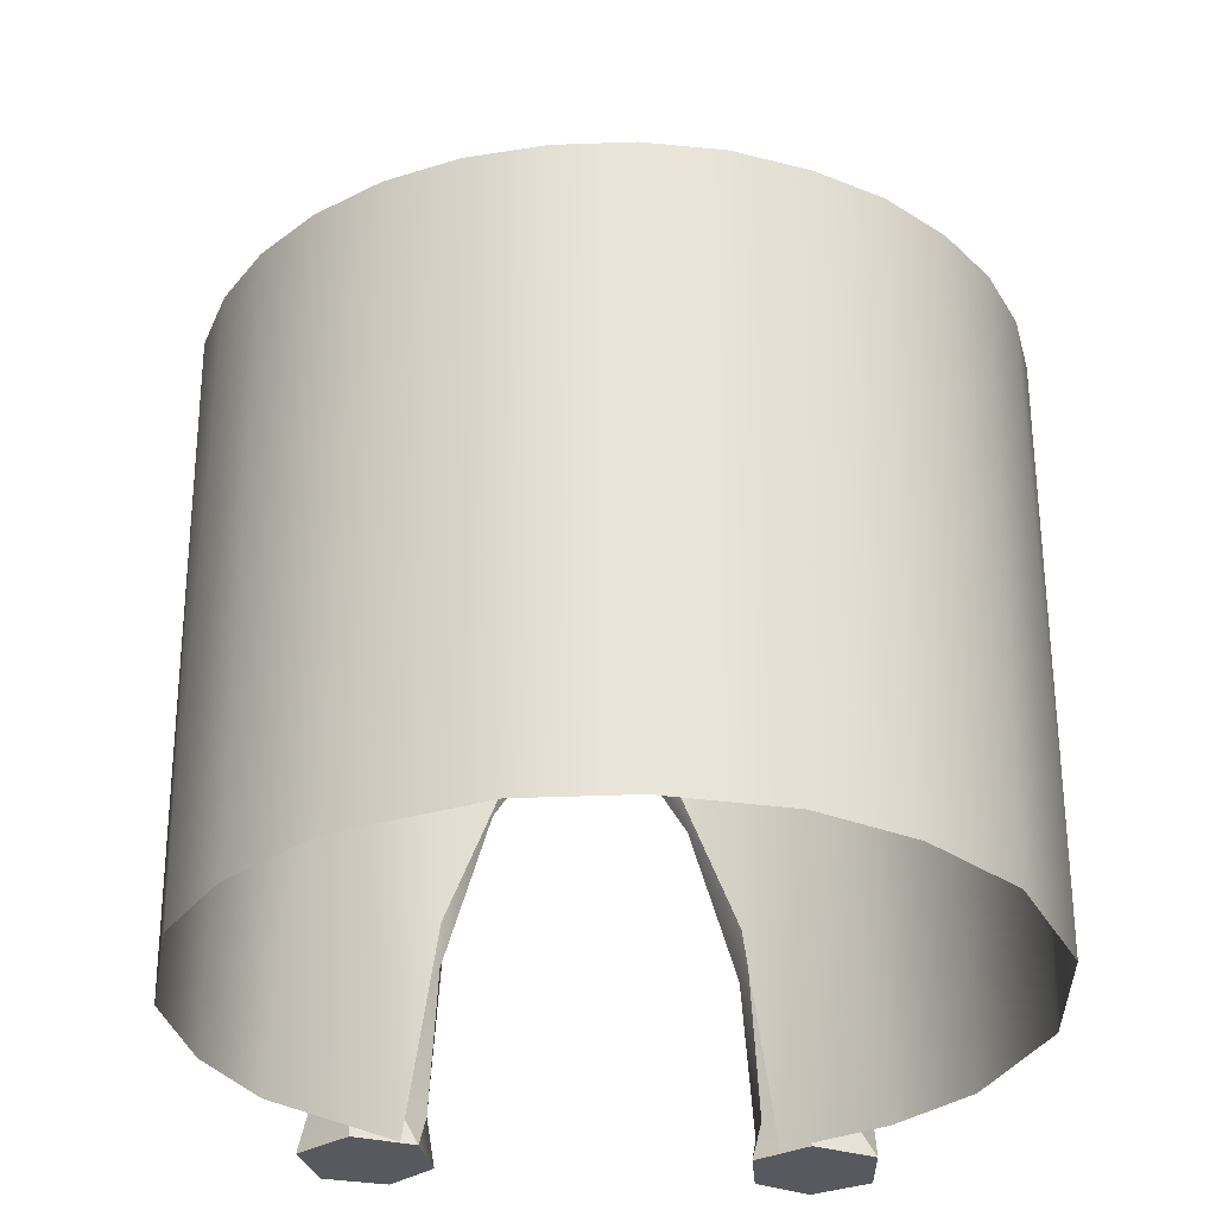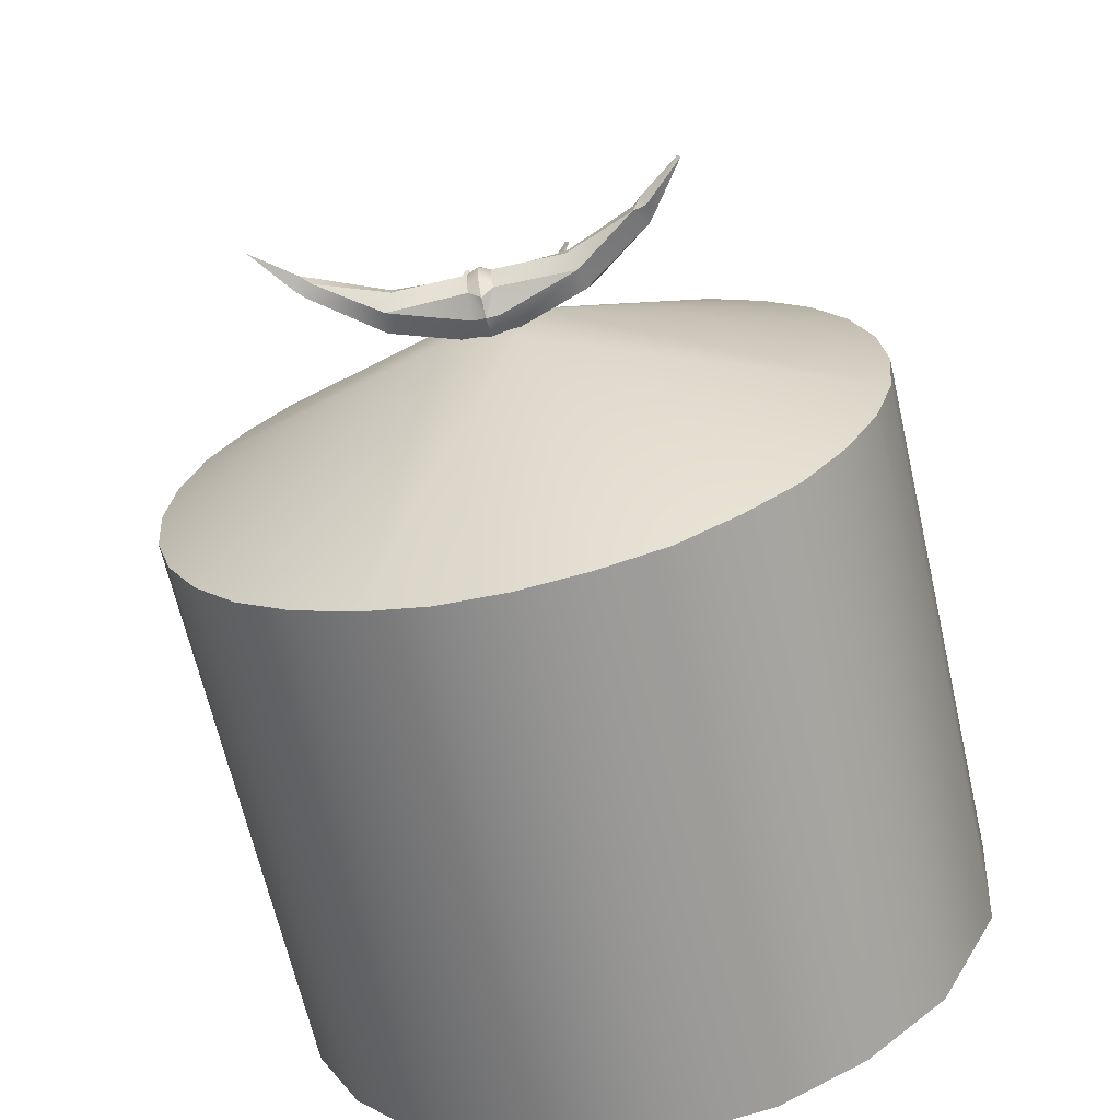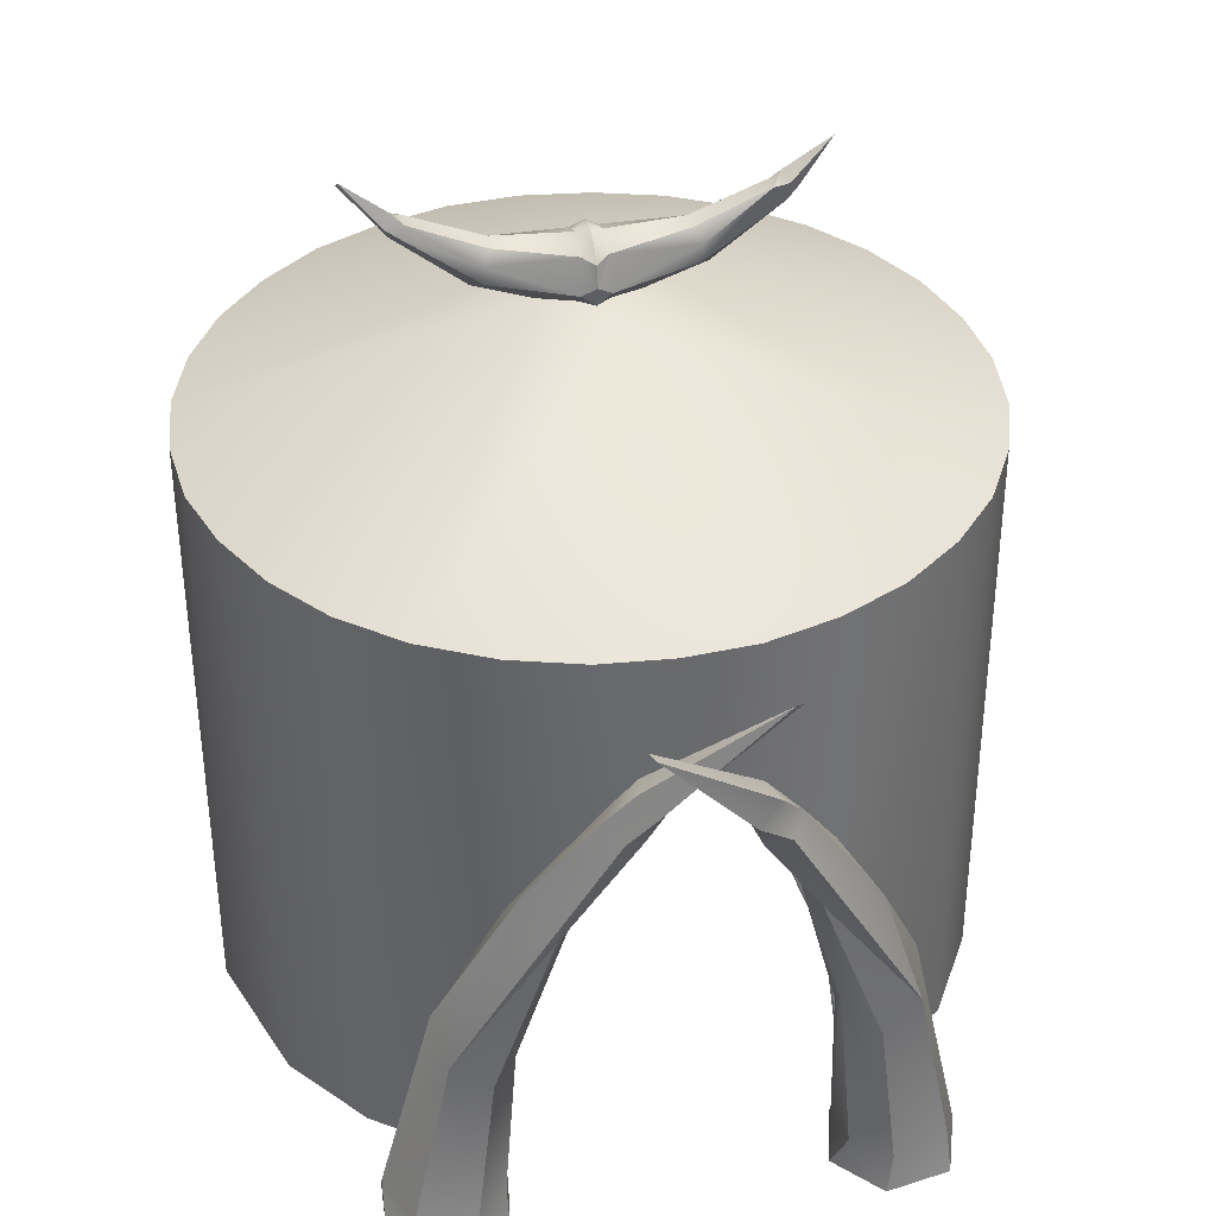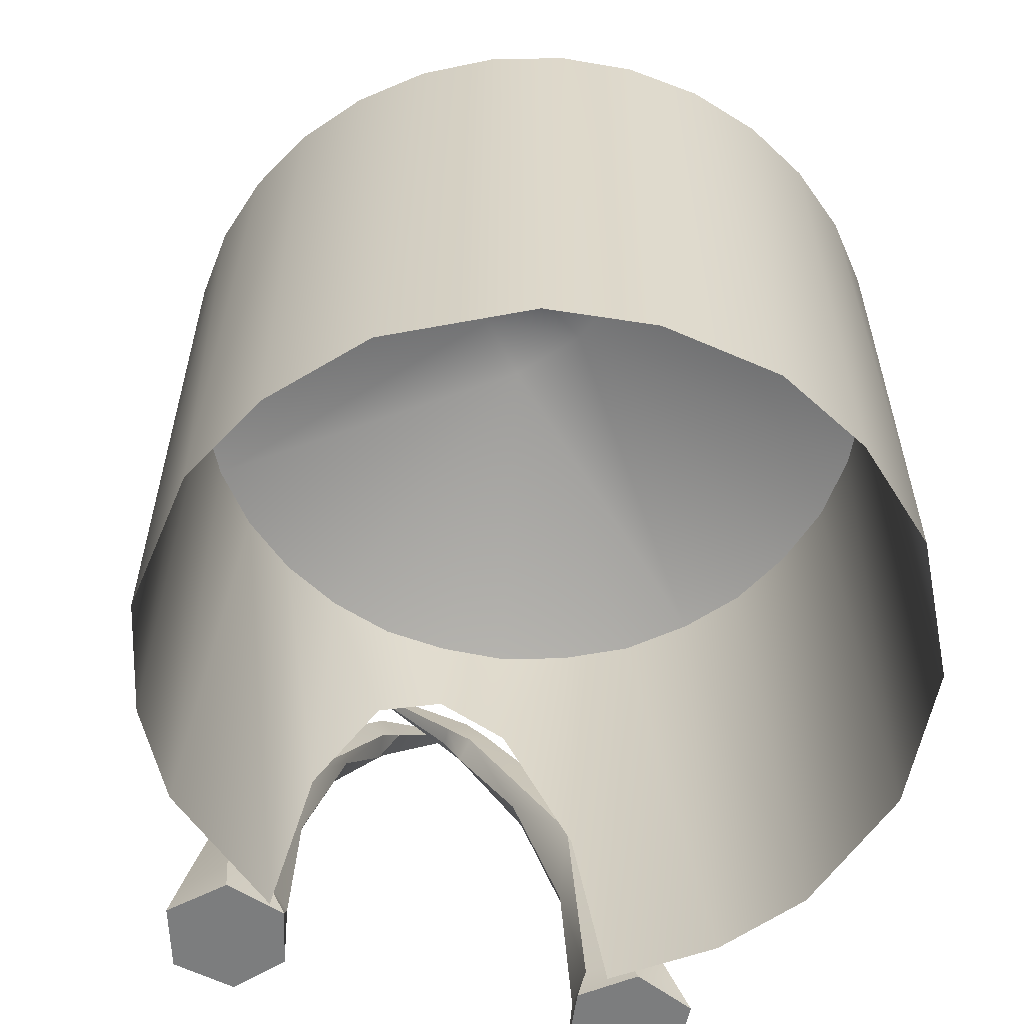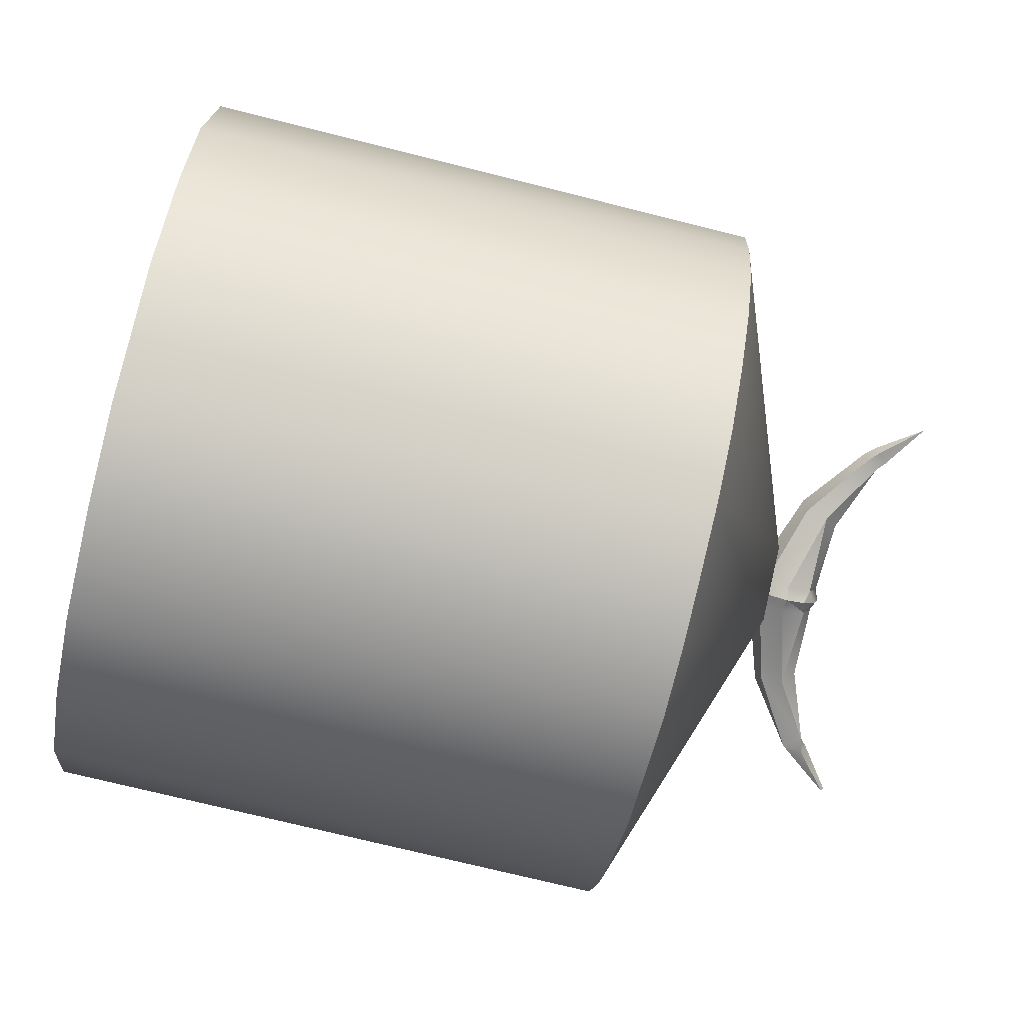
<metadata>
{"format":"obj","ext":"obj","renderer":"f3d","projection":"perspective","resolution":1024,"background":"white","views":[{"elev":-30.3,"azim":176.5,"up":"+Y"},{"elev":-66.7,"azim":-166.8,"up":"+Z"},{"elev":37.6,"azim":-11.5,"up":"+Y"},{"elev":-59.0,"azim":163.8,"up":"+Y"},{"elev":-78.1,"azim":76.3,"up":"+Z"}]}
</metadata>
<code>
o Tent_03_LOD2
v 0.2664 2.077 -1.294
v 0.01247 2.079 -1.321
v 0.5119 2.079 -1.218
v 0.742 2.081 -1.092
v 0.9428 2.079 -0.9251
v 1.105 2.079 -0.7234
v 1.225 2.079 -0.4939
v 1.298 2.077 -0.2492
v 1.321 2.079 0.006946
v 1.294 2.079 0.2645
v 1.216 2.081 0.5147
v 1.094 2.077 0.7416
v 0.9291 2.079 0.9389
v 0.728 2.079 1.102
v 0.4959 2.081 1.224
v 0.2454 2.079 1.298
v -0.002705 2.081 1.319
v -0.2509 2.079 1.297
v -0.499 2.079 1.223
v -0.7369 2.078 1.098
v -0.9407 2.077 0.9283
v -1.102 2.079 0.728
v -1.224 2.081 0.4959
v -1.298 2.077 0.2492
v -1.32 2.081 -0.01015
v -1.293 2.079 -0.2699
v -1.215 2.079 -0.517
v -1.091 2.079 -0.7442
v -0.9283 2.077 -0.9407
v -0.7251 2.081 -1.103
v -0.4976 2.077 -1.224
v -0.2476 2.081 -1.297
v 1e-06 0 -1.322
v 0.363 0 -1.277
v 0.8239 -0 -1.041
v 1.099 -0 -0.7342
v 1.263 -0 -0.4075
v 1.323 -0 0.1069
v 1.221 -1e-06 0.5057
v 1.041 -1e-06 0.8239
v 0.6114 -0.000211 1.177
v -0.9345 -1e-06 0.9345
v -1.159 -1e-06 0.6461
v -1.318 -0 0.1532
v -1.277 -0 -0.363
v -1.041 -0 -0.8239
v -0.7342 0 -1.099
v -0.4075 0 -1.263
v 0.1809 2.511 -0.07494
v 0.04457 2.511 0.1917
v -0.1778 2.51 0.05997
v -0.09191 2.51 -0.172
v -0.5054 0.7906 1.221
v -0.2567 1.459 1.296
v -0.6074 -0.000132 1.175
v 0.00029 1.63 1.322
v 0.2576 1.448 1.296
v 0.5083 0.7879 1.227
v 0.2656 2.004 -1.282
v 0.01048 2.004 -1.309
v 0.5106 2.004 -1.205
v 0.7338 2.002 -1.085
v 0.9314 2.006 -0.9192
v 1.093 2.002 -0.7214
v 1.212 2.006 -0.4928
v 1.286 2.004 -0.2451
v 1.309 2.004 0.01048
v 1.283 2.002 0.2628
v 1.206 2.006 0.5087
v 1.083 2.004 0.7359
v 0.9181 2.004 0.933
v 0.7184 2.004 1.094
v 0.4909 2.004 1.213
v 0.2481 2.002 1.286
v -0 2.007 1.307
v -0.2481 2.002 1.286
v -0.4925 2.006 1.212
v -0.7281 2.001 1.09
v -0.9314 2.006 0.9192
v -1.093 2.002 0.7214
v -1.212 2.006 0.4928
v -1.286 2.002 0.2482
v -1.309 2.006 -0.008581
v -1.282 2.004 -0.2656
v -1.205 2.004 -0.5106
v -1.083 2.004 -0.7359
v -0.9181 2.004 -0.933
v -0.7214 2.002 -1.093
v -0.4928 2.006 -1.212
v -0.2451 2.004 -1.286
v 0.03635 2.43 -0.1827
v 0.1873 2.43 -0.005892
v 0.006211 2.431 0.1933
v -0.1907 2.431 -0.03793
v 0.5022 0.7879 1.215
v 0.5005 5e-06 1.416
v 0.548 0.1317 1.457
v 0.6461 8.1e-05 1.579
v 0.6696 0.1343 1.555
v 0.8613 0.1431 1.503
v 0.8716 8e-05 1.535
v 0.9473 9.7e-05 1.305
v 0.7783 0.1473 1.17
v 0.7734 9.5e-05 1.137
v 0.6333 0.1408 1.188
v 0.5298 0.1343 1.302
v 0.4921 0.7934 1.461
v 0.6048 0.6869 1.548
v 0.914 0.15 1.314
v 0.6888 0.7174 1.255
v 0.5014 0.6869 1.361
v 0.3724 1.324 1.61
v 0.7336 0.7814 1.516
v 0.5852 1.252 1.528
v 0.7485 0.8812 1.38
v 0.4498 1.438 1.45
v 0.5274 0.9627 1.321
v 0.3317 1.327 1.495
v 0.1686 1.653 1.666
v 0.2458 1.689 1.705
v 0.2915 1.741 1.647
v 0.2372 1.733 1.568
v 0.177 1.689 1.58
v 0.09797 1.791 1.636
v 0.1364 1.777 1.742
v 0.2041 1.843 1.699
v 0.1757 1.853 1.625
v -0.1925 2.203 1.888
v -0.2092 2.206 1.851
v 0.5534 6.9e-05 1.204
v -0.559 5e-06 1.495
v -0.5584 0.1317 1.432
v -0.5288 6.9e-05 1.278
v -0.562 0.1343 1.276
v -0.6802 0.1408 1.178
v -0.7076 8e-05 1.134
v -0.9318 0.000116 1.225
v -0.9479 7.9e-05 1.466
v -0.8622 0.1431 1.522
v -0.6652 0.1343 1.546
v -0.5142 0.6807 1.407
v -0.726 0.7174 1.252
v -0.8263 0.1473 1.18
v -0.9408 0.15 1.341
v -0.7339 0.7814 1.517
v -0.602 0.6869 1.53
v -0.3514 1.278 1.482
v -0.5183 0.9789 1.312
v -0.5284 1.252 1.358
v -0.7676 0.8812 1.384
v -0.5001 1.438 1.511
v -0.4098 1.284 1.566
v -0.1535 1.653 1.587
v -0.1738 1.689 1.503
v -0.2351 1.733 1.499
v -0.278 1.741 1.584
v -0.2246 1.689 1.636
v -0.1314 1.791 1.66
v -0.09327 1.778 1.614
v -0.08788 1.791 1.546
v -0.1662 1.853 1.546
v -0.1866 1.848 1.611
v 0.2493 2.2 1.726
v 0.222 2.218 1.751
v -0.7548 6.9e-05 1.591
v 0.7571 2.952 0.000915
v 0.599 2.839 -0.01836
v 0.5648 2.806 -0.02865
v 0.5968 2.765 -0.03797
v 0.6068 2.752 0.02193
v 0.6418 2.788 0.01632
v 0.5642 2.808 0.03258
v 0.6149 2.82 0.03631
v 0.3138 2.703 0.03838
v 0.3394 2.662 -0.07605
v 0.35 2.583 -0.05767
v 0.3724 2.57 0.02063
v 0.3337 2.596 0.06986
v 0.3394 2.662 0.07605
v 0.3083 2.712 -0.02075
v 0.04445 2.671 0.09023
v 0 2.655 0.1217
v 0 2.706 0.07029
v 0.04273 2.707 1e-06
v 0 2.725 1e-06
v 0 2.706 -0.07029
v 0.04445 2.671 -0.09023
v 0.04856 2.58 -0.1215
v -0 2.584 -0.1406
v 0.05277 2.495 -0.08732
v -0 2.514 -0.1217
v -0 2.463 -0.07029
v -0 2.444 1e-06
v -0 2.463 0.07029
v 0 2.514 0.1217
v 0.05008 2.55 0.1204
v 0.05441 2.464 0.03236
v 0 2.584 0.1406
v -0.0501 2.55 0.1204
v -0.04445 2.671 0.09048
v -0.04273 2.707 8.2e-05
v -0.04445 2.671 -0.09023
v -0.04856 2.58 -0.1215
v -0.05277 2.495 -0.08732
v -0.05441 2.464 0.03229
v -0.3082 2.712 -0.02071
v -0.35 2.583 -0.05767
v -0.3394 2.662 -0.07605
v -0.3125 2.703 0.03856
v -0.3366 2.661 0.07644
v -0.3367 2.597 0.06933
v -0.373 2.571 0.0204
v -0.5642 2.808 -0.03257
v -0.5649 2.806 0.02866
v -0.5898 2.774 0.04048
v -0.6296 2.803 0.03448
v -0.6418 2.788 -0.01634
v -0.6111 2.747 -0.01197
v -0.6147 2.82 -0.03676
v -0.5982 2.839 0.01309
v -0.7522 2.954 0.001875
v -0.7614 2.946 -0.002849
v -0 2.655 -0.1217
v 0 2.596 -0.006729
v 0.6321 2.8 -0.03197
f 49 4 3
f 49 9 8
f 49 10 9
f 49 11 10
f 50 11 49
f 50 13 12
f 50 14 13
f 50 15 14
f 51 20 50
f 51 22 21
f 51 23 22
f 51 25 24
f 52 26 51
f 52 30 29
f 52 32 31
f 52 3 1
f 2 34 33
f 32 33 48
f 5 36 35
f 6 37 36
f 8 38 37
f 10 39 38
f 11 40 39
f 13 41 40
f 14 15 58
f 20 42 55
f 21 43 42
f 23 44 43
f 25 45 44
f 27 46 45
f 29 47 46
f 30 48 47
f 3 35 34
f 54 19 53
f 53 20 55
f 56 18 54
f 57 15 16
f 56 16 17
f 52 51 50
f 63 92 91
f 70 93 92
f 79 94 93
f 94 89 91
f 34 60 33
f 33 90 48
f 36 63 35
f 37 64 36
f 38 66 37
f 39 68 38
f 40 69 39
f 41 71 40
f 95 73 72
f 42 78 55
f 43 79 42
f 44 81 43
f 45 83 44
f 46 85 45
f 47 87 46
f 48 88 47
f 35 61 34
f 77 54 53
f 78 77 53
f 76 56 54
f 57 73 95
f 56 74 57
f 92 93 94
f 57 95 58
f 1 3 34
f 49 5 4
f 49 6 5
f 49 7 6
f 49 8 7
f 50 12 11
f 50 16 15
f 50 17 16
f 50 18 17
f 50 19 18
f 50 20 19
f 51 21 20
f 51 24 23
f 51 26 25
f 52 27 26
f 52 28 27
f 52 29 28
f 52 31 30
f 52 49 3
f 2 1 34
f 32 2 33
f 4 5 35
f 5 6 36
f 6 7 37
f 7 8 37
f 8 9 38
f 9 10 38
f 10 11 39
f 11 12 40
f 12 13 40
f 13 14 41
f 41 14 58
f 20 21 42
f 21 22 43
f 22 23 43
f 23 24 44
f 24 25 44
f 25 26 45
f 26 27 45
f 27 28 46
f 28 29 46
f 29 30 47
f 30 31 48
f 31 32 48
f 3 4 35
f 52 1 2
f 52 2 32
f 54 18 19
f 53 19 20
f 56 17 18
f 57 58 15
f 56 57 16
f 49 52 50
f 34 61 59
f 61 62 91
f 91 62 63
f 63 64 92
f 92 64 65
f 65 66 92
f 66 67 92
f 67 68 92
f 92 68 69
f 69 70 92
f 70 71 93
f 71 72 93
f 72 73 93
f 73 74 93
f 93 74 75
f 75 76 93
f 93 76 77
f 77 78 93
f 93 78 79
f 79 80 94
f 94 80 81
f 81 82 94
f 94 82 83
f 83 84 94
f 84 85 94
f 85 86 94
f 86 87 94
f 87 88 94
f 94 88 89
f 89 90 91
f 59 61 91
f 34 59 60
f 33 60 90
f 35 63 62
f 36 64 63
f 37 65 64
f 37 66 65
f 38 67 66
f 38 68 67
f 39 69 68
f 40 70 69
f 40 71 70
f 41 72 71
f 72 41 95
f 42 79 78
f 43 80 79
f 43 81 80
f 44 82 81
f 44 83 82
f 45 84 83
f 45 85 84
f 46 86 85
f 46 87 86
f 47 88 87
f 48 89 88
f 48 90 89
f 35 62 61
f 60 59 91
f 90 60 91
f 77 76 54
f 55 78 53
f 76 75 56
f 57 74 73
f 56 75 74
f 91 92 94
f 41 58 95
f 98 97 96
f 101 99 98
f 102 100 101
f 103 102 104
f 105 104 130
f 107 106 97
f 99 107 97
f 100 108 99
f 109 113 100
f 110 109 103
f 117 103 105
f 111 105 106
f 118 117 111
f 113 112 108
f 115 114 113
f 116 115 110
f 123 116 117
f 123 117 118
f 119 118 112
f 119 123 118
f 120 119 112
f 121 125 120
f 127 121 122
f 124 123 119
f 125 129 124
f 120 125 119
f 126 128 125
f 124 122 123
f 129 127 124
f 127 128 126
f 116 121 114
f 114 120 113
f 113 120 112
f 106 130 96
f 96 130 104
f 97 106 96
f 98 99 97
f 101 100 99
f 102 109 100
f 103 109 102
f 105 103 104
f 106 105 130
f 107 111 106
f 99 108 107
f 100 113 108
f 109 115 113
f 110 115 109
f 117 110 103
f 111 117 105
f 107 118 111
f 108 112 107
f 112 118 107
f 115 116 114
f 117 116 110
f 123 122 116
f 121 126 125
f 121 127 126
f 122 121 116
f 125 124 119
f 125 128 129
f 124 127 122
f 129 128 127
f 114 121 120
f 96 104 102
f 96 102 101
f 96 101 98
f 133 132 131
f 136 134 133
f 137 143 136
f 144 137 138
f 139 138 165
f 141 140 132
f 134 141 132
f 135 148 134
f 143 148 135
f 144 142 143
f 145 144 139
f 146 139 140
f 152 145 146
f 147 146 141
f 148 147 141
f 150 149 142
f 151 150 145
f 157 151 145
f 157 145 152
f 153 152 147
f 153 157 152
f 154 153 147
f 155 160 154
f 156 161 155
f 158 157 153
f 163 159 160
f 154 160 153
f 161 163 160
f 158 156 157
f 164 162 158
f 159 163 164
f 151 155 149
f 149 154 148
f 140 165 131
f 131 165 138
f 131 138 137
f 132 140 131
f 133 134 132
f 136 135 134
f 136 143 135
f 137 144 143
f 139 144 138
f 140 139 165
f 141 146 140
f 134 148 141
f 143 142 148
f 144 150 142
f 145 150 144
f 146 145 139
f 147 152 146
f 142 149 148
f 150 151 149
f 157 156 151
f 155 161 160
f 156 162 161
f 151 156 155
f 159 158 153
f 158 159 164
f 153 160 159
f 164 161 162
f 158 162 156
f 164 163 161
f 149 155 154
f 148 154 147
f 131 137 136
f 131 136 133
f 166 167 173
f 166 171 225
f 166 225 167
f 167 168 172
f 225 170 169
f 170 173 172
f 174 172 180
f 179 172 174
f 168 175 180
f 169 176 175
f 169 177 176
f 177 170 178
f 178 172 179
f 196 179 181
f 198 181 182
f 182 181 183
f 183 184 185
f 184 186 185
f 187 223 186
f 187 189 223
f 188 191 189
f 190 192 191
f 190 193 192
f 193 197 194
f 194 196 195
f 195 196 198
f 197 178 196
f 176 197 190
f 175 190 188
f 194 199 205
f 198 200 199
f 183 201 200
f 186 201 185
f 223 202 186
f 189 202 223
f 191 203 189
f 192 204 191
f 193 204 192
f 205 207 204
f 204 208 203
f 203 208 202
f 202 206 201
f 200 206 209
f 200 209 210
f 199 210 211
f 205 211 212
f 212 215 218
f 212 218 207
f 207 213 208
f 208 213 206
f 209 213 214
f 218 216 217
f 218 219 213
f 214 220 216
f 210 214 215
f 175 188 187
f 180 187 184
f 181 180 184
f 167 169 168
f 171 166 173
f 225 171 170
f 170 171 173
f 172 173 167
f 172 168 180
f 168 169 175
f 169 170 177
f 178 170 172
f 196 178 179
f 181 179 174
f 198 196 181
f 183 181 184
f 184 187 186
f 187 188 189
f 188 190 191
f 190 197 193
f 194 197 196
f 197 177 178
f 176 177 197
f 175 176 190
f 195 194 224
f 194 195 199
f 195 198 199
f 198 195 224
f 198 182 200
f 182 183 200
f 183 185 201
f 186 202 201
f 189 203 202
f 191 204 203
f 193 205 204
f 193 194 205
f 205 212 207
f 204 207 208
f 202 208 206
f 200 201 206
f 199 200 210
f 205 199 211
f 211 210 215
f 212 211 215
f 207 218 213
f 209 206 213
f 218 215 216
f 218 217 219
f 213 219 220
f 220 219 221
f 214 213 220
f 215 214 216
f 216 220 221
f 217 216 222
f 217 222 219
f 221 219 222
f 222 216 221
f 210 209 214
f 189 223 224
f 223 186 224
f 191 189 224
f 192 191 224
f 193 192 224
f 224 194 193
f 224 186 185
f 185 183 224
f 224 183 182
f 224 182 198
f 180 175 187
f 181 174 180
f 167 225 169

</code>
